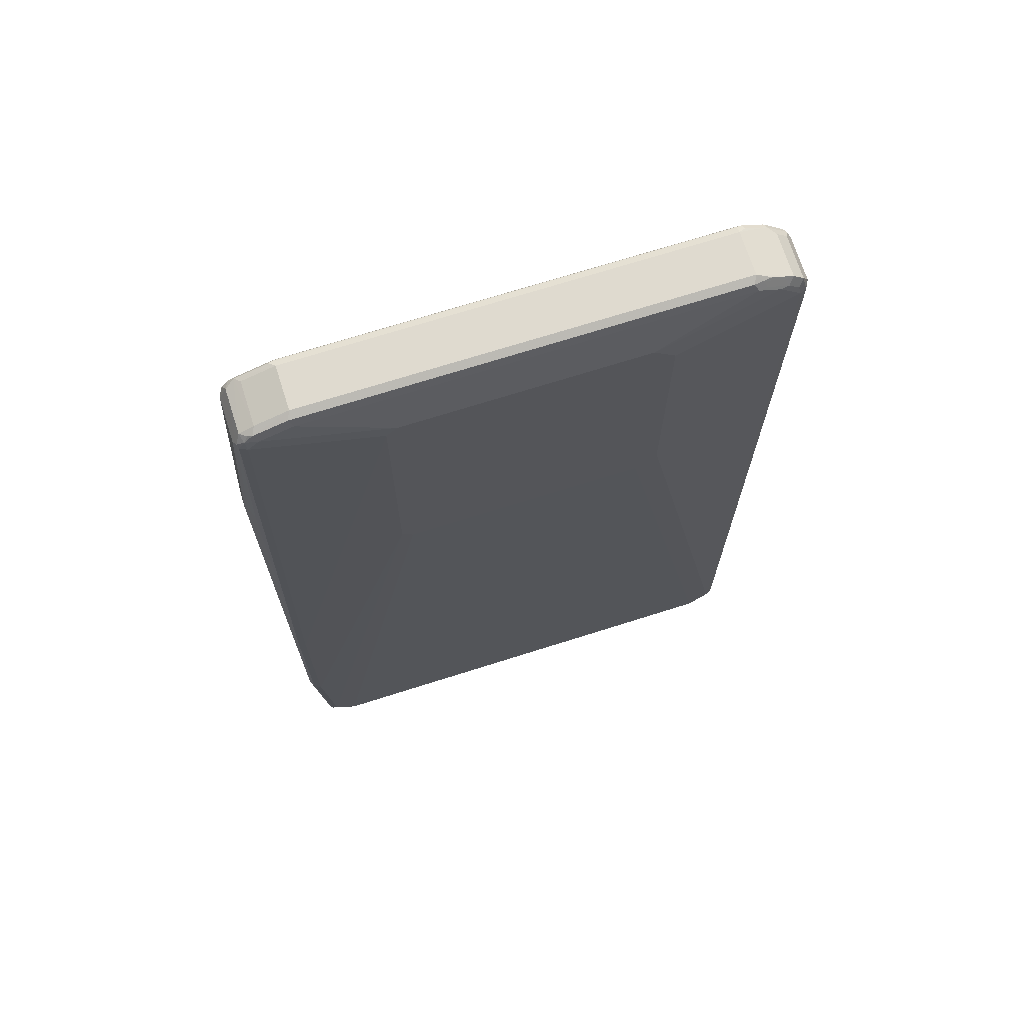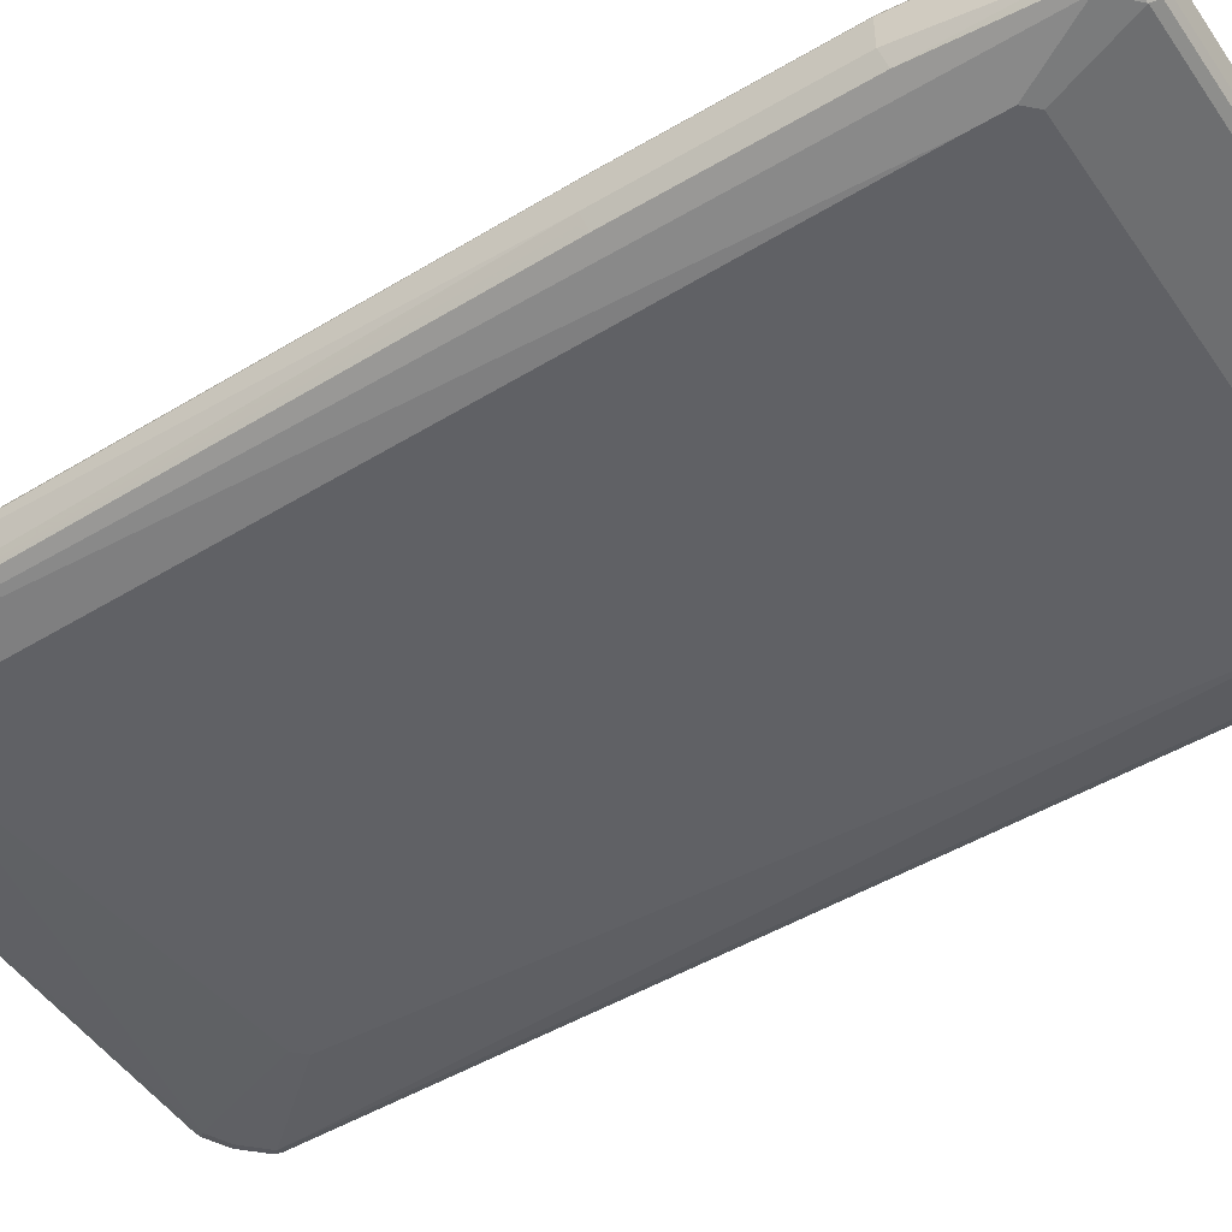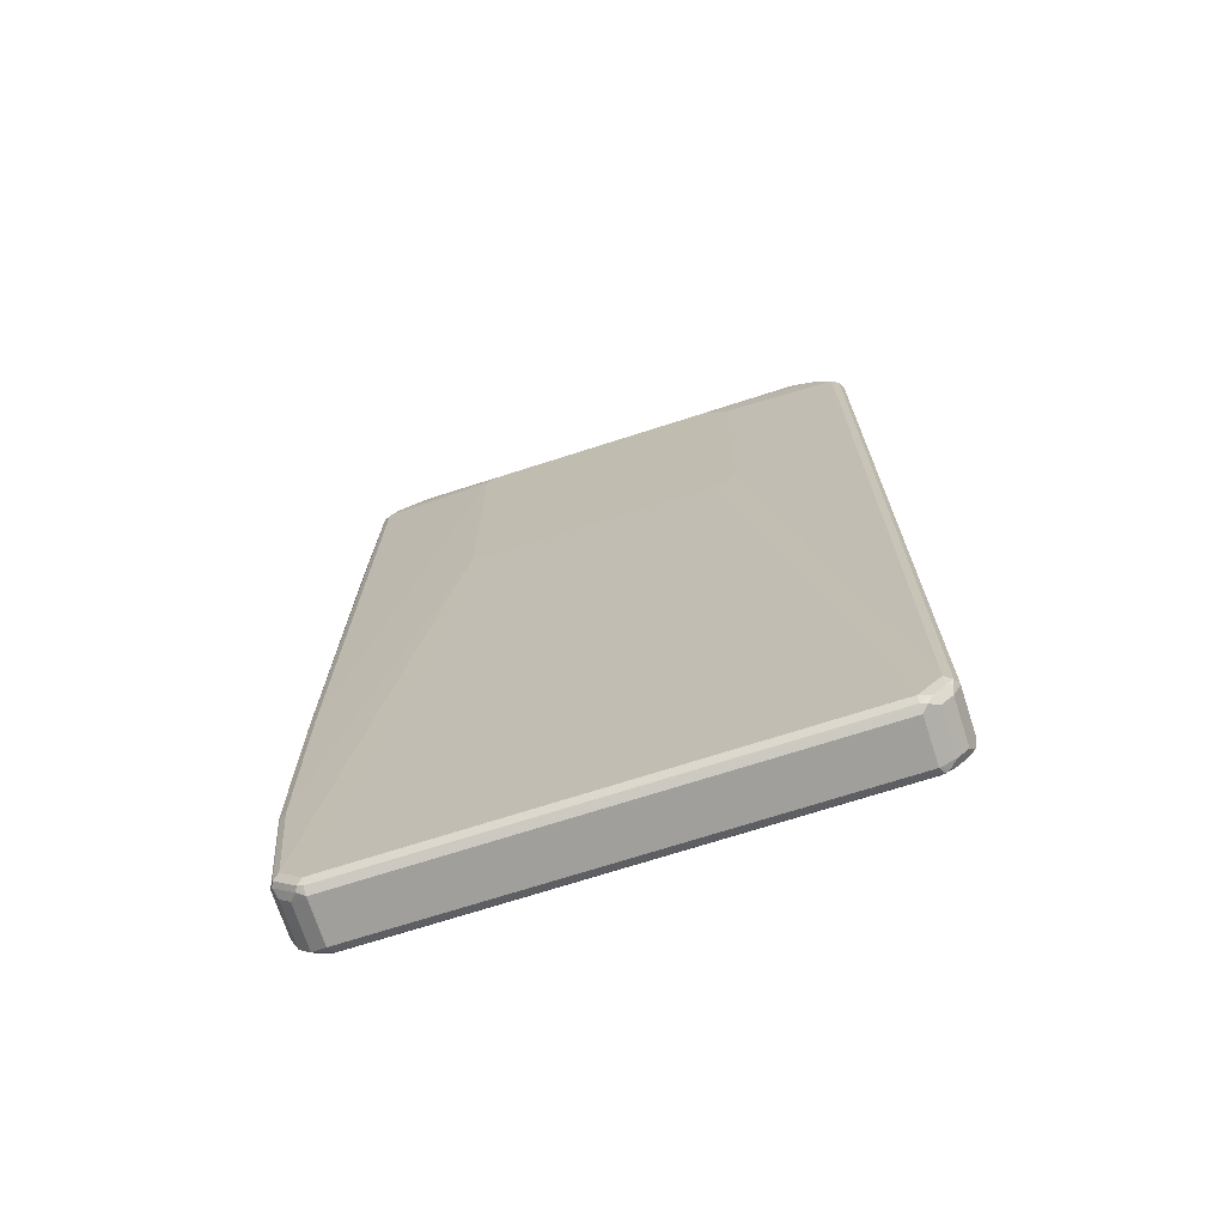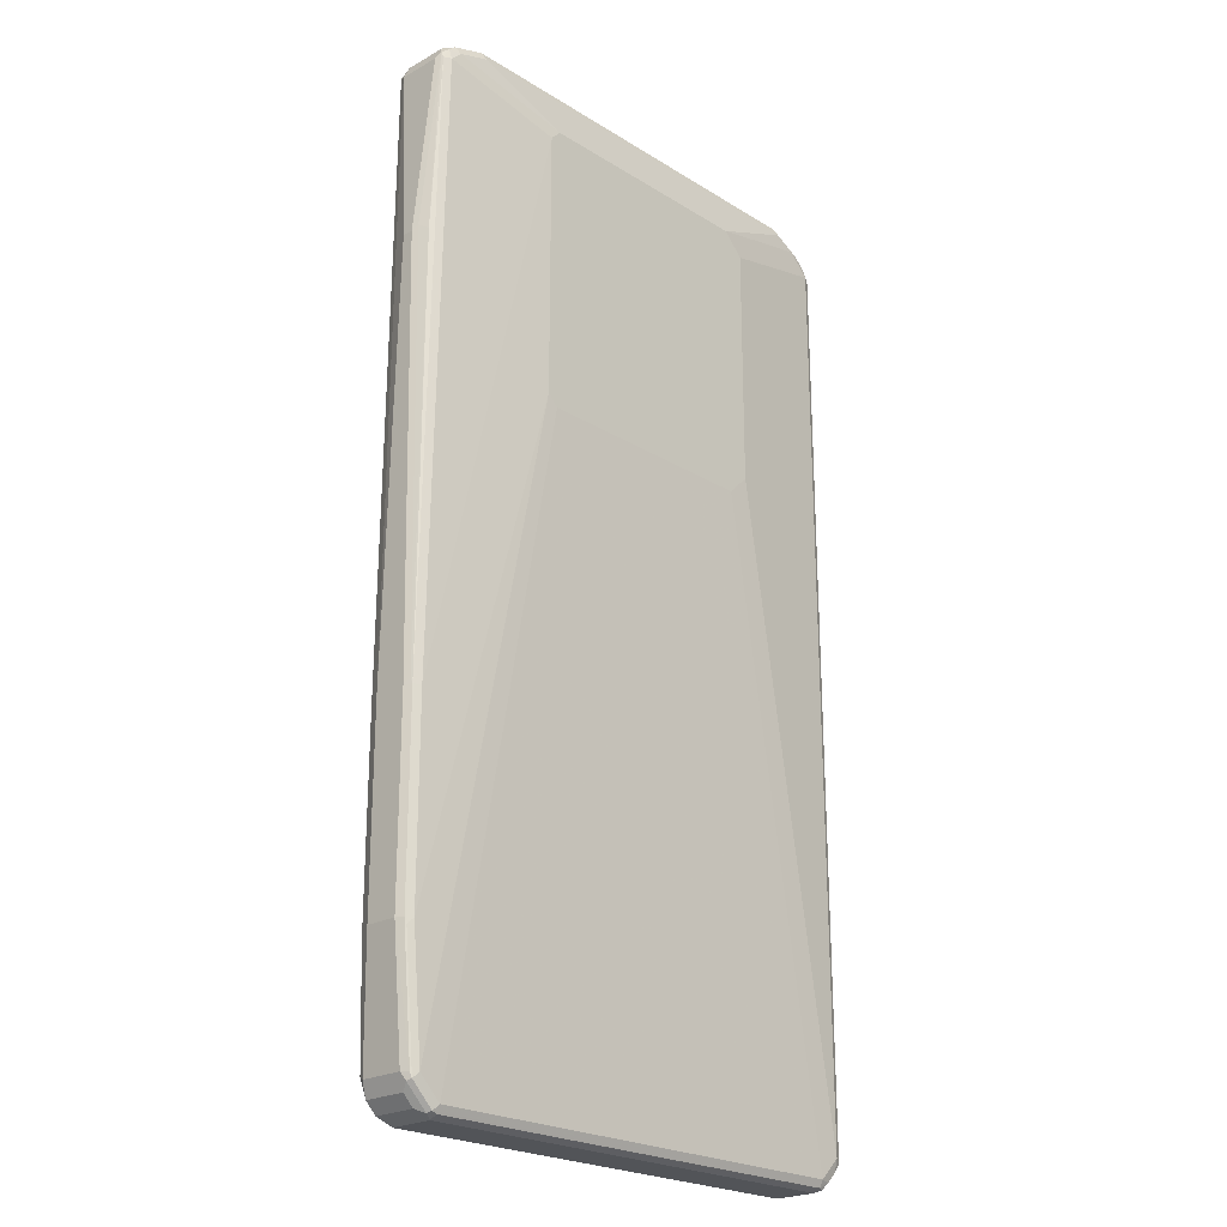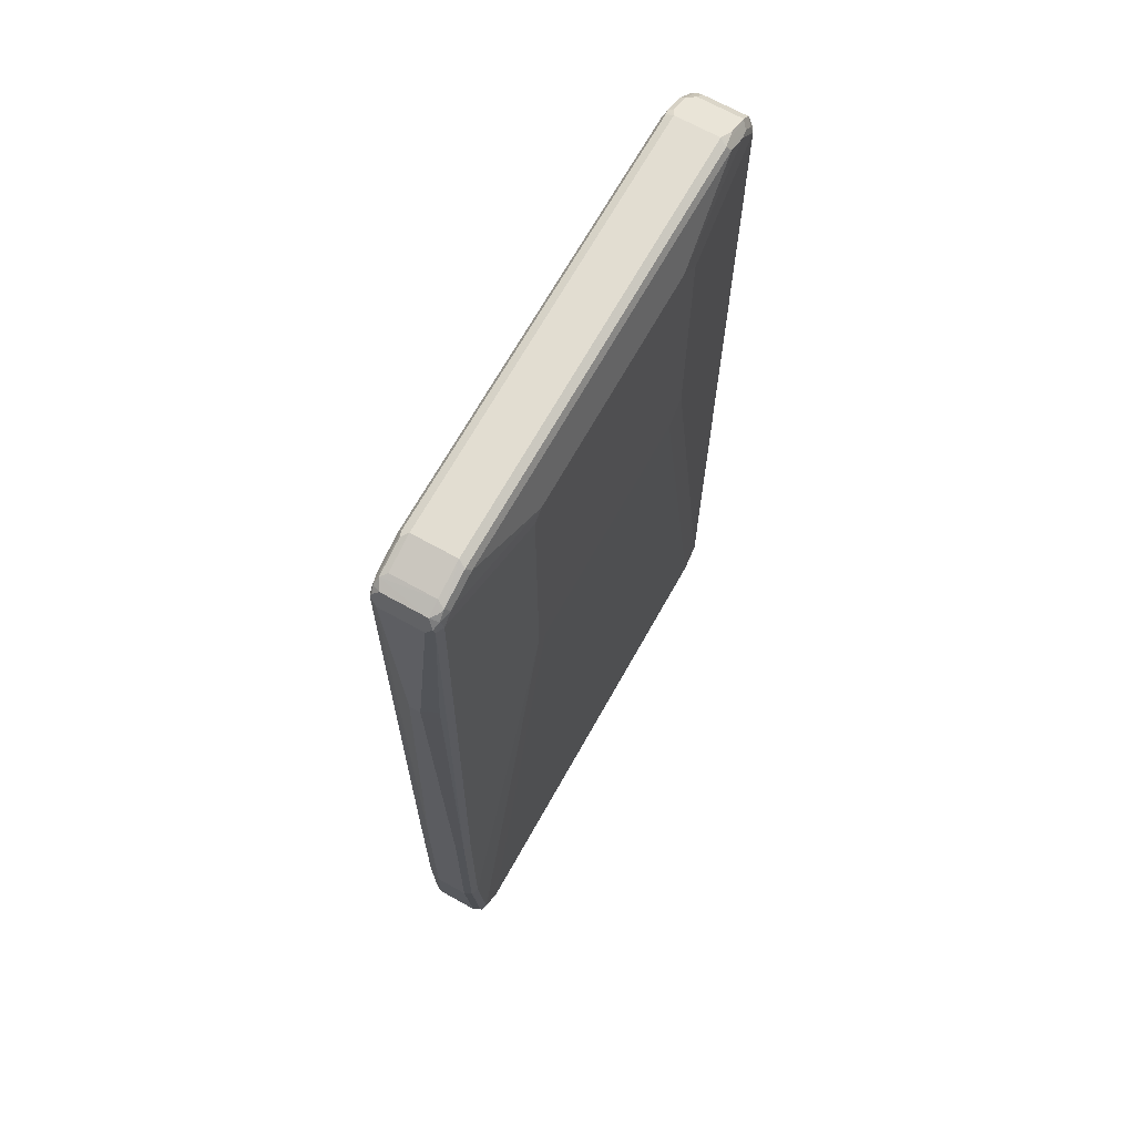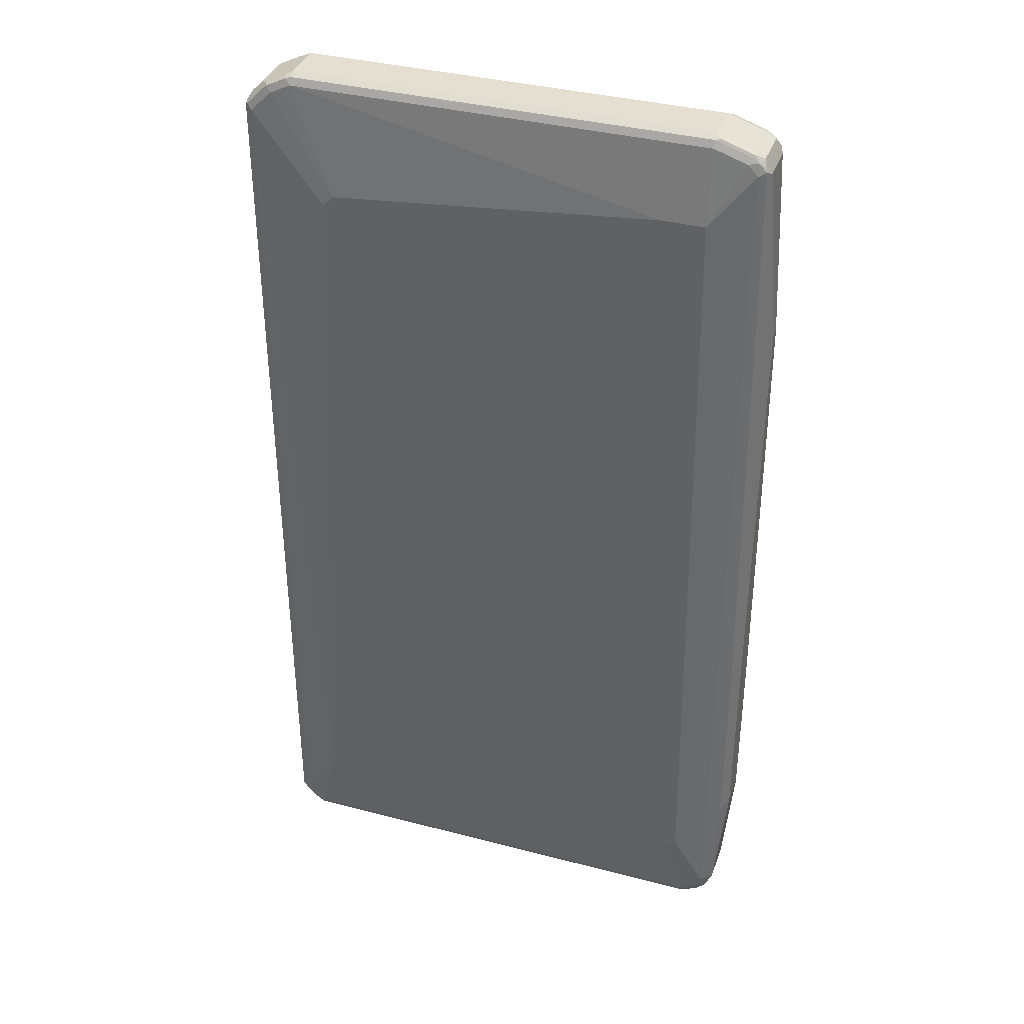
<metadata>
{"format":"obj","ext":"obj","renderer":"f3d","projection":"perspective","resolution":1024,"background":"white","views":[{"elev":70.7,"azim":-17.6,"up":"+Y"},{"elev":-49.4,"azim":-56.8,"up":"+Z"},{"elev":-71.2,"azim":17.8,"up":"+Y"},{"elev":-22.9,"azim":-46.5,"up":"+Y"},{"elev":68.4,"azim":-60.8,"up":"+Y"},{"elev":36.8,"azim":-161.3,"up":"+Y"}]}
</metadata>
<code>
v -0.4812 -0.6158 -0.01925
v -0.4683 -0.6222 -0.0449
v -0.4619 -0.8275 -0.03849
v -0.4812 -0.6158 0.03849
v -0.4812 -0.2693 -0.01925
v -0.4555 -0.821 -0.05132
v -0.4683 -0.2758 -0.0449
v -0.4522 -0.8372 -0.04811
v -0.449 -0.8531 -0.0449
v -0.4619 -0.8275 0.03849
v -0.4555 -0.8275 0.05132
v -0.4747 -0.6158 0.05132
v -0.4812 -0.2693 0.03849
v -0.4747 -0.2629 -0.03207
v -0.4812 0.5004 0
v -0.4619 0.8275 -0.03849
v -0.4555 0.8339 -0.05132
v -0.4426 -0.8275 -0.05774
v -0.4394 -0.8436 -0.05453
v -0.449 -0.8531 0.03207
v -0.4298 -0.8723 -0.0449
v -0.4555 -0.8403 0.0449
v -0.4522 -0.8372 0.05292
v -0.4715 -0.6254 0.05292
v -0.4619 -0.6158 0.05774
v -0.4747 -0.2693 0.05132
v -0.4763 -0.2598 0.04811
v -0.4812 0.5004 0.01925
v -0.4619 0.8275 0.03849
v -0.4571 0.8372 0.04811
v -0.449 0.8531 -0.03849
v -0.4522 0.842 -0.04811
v -0.4426 0.8491 -0.05292
v -0.4426 0.8275 -0.05774
v -0.3849 -0.712 -0.07699
v -0.4234 -0.8467 -0.05774
v -0.4201 -0.8628 -0.05453
v -0.4298 -0.8723 0.03207
v -0.4137 -0.8756 -0.04811
v -0.4041 -0.8853 -0.03849
v -0.4362 -0.8595 0.0449
v -0.4426 -0.8275 0.05774
v -0.433 -0.8564 0.05292
v -0.2309 0.2886 0.07699
v -0.4619 -0.2693 0.05774
v -0.4555 0.8275 0.05132
v -0.4683 0.5004 0.0449
v -0.4763 0.5099 0.02886
v -0.445 0.8467 0.05292
v -0.449 0.8531 0.03849
v -0.433 0.8613 -0.04811
v -0.4234 0.8595 -0.05132
v -0.4234 0.8467 -0.05774
v -0.3657 0.7313 -0.07699
v -0.3849 -0.6543 -0.07699
v -0.3657 -0.7313 -0.07699
v -0.4041 -0.8659 -0.05774
v -0.4041 -0.8853 0.03849
v -0.4169 -0.8788 0.0449
v -0.3977 -0.8788 -0.05132
v 0.4234 -0.8853 -0.03849
v -0.4234 -0.8467 0.05774
v -0.4137 -0.8756 0.05292
v -0.2117 0.2693 0.07699
v -0.2309 0.7697 0.07699
v -0.4426 0.8275 0.05774
v -0.4234 0.8467 0.05774
v -0.4298 0.8595 0.05132
v -0.4378 0.8564 0.04811
v -0.4234 0.8659 0.03849
v -0.4234 0.8659 -0.03849
v -0.3657 0.8853 -0.03849
v -0.3753 0.8805 -0.04811
v -0.3657 0.8788 -0.05132
v -0.3657 0.8659 -0.05774
v -0.2886 0.7313 -0.07699
v 0.2309 -0.7313 -0.07699
v 0.4234 -0.8659 -0.05774
v 0.4234 -0.8853 0.03849
v 0.433 -0.8805 0.04811
v -0.4041 -0.8788 0.05132
v 0.4298 -0.8788 -0.05132
v 0.4378 -0.8756 -0.04811
v 0.449 -0.8723 -0.03849
v -0.4041 -0.8659 0.05774
v 0.4234 -0.8788 0.05132
v 0.4234 -0.8659 0.05774
v 0.2117 0.2693 0.07699
v -0.2117 0.789 0.07699
v -0.3657 0.8659 0.05774
v -0.3721 0.8788 0.05132
v -0.3657 0.8853 0.03849
v 0.3849 0.8853 -0.03849
v 0.3849 0.8788 -0.05132
v 0.3945 0.8756 -0.05292
v 0.3849 0.8659 -0.05774
v 0.3079 0.6735 -0.07699
v 0.3849 -0.712 -0.07699
v 0.4619 -0.8275 -0.05774
v 0.4643 -0.8467 -0.05292
v 0.445 -0.8659 -0.05292
v 0.449 -0.8723 0.03849
v 0.4426 -0.8684 0.05292
v 0.4683 -0.8531 -0.03849
v 0.4619 -0.8275 0.05774
v 0.2502 0.3078 0.07699
v 0.2117 0.789 0.07699
v 0.3849 0.8659 0.05774
v 0.3785 0.8788 0.05132
v 0.3849 0.8853 0.03849
v 0.449 0.8531 -0.03207
v 0.4362 0.8595 -0.0449
v 0.3977 0.8788 -0.0449
v 0.433 0.8564 -0.05292
v 0.4234 0.8467 -0.05774
v 0.3272 0.6543 -0.07699
v 0.3849 -0.6543 -0.07699
v 0.4747 -0.8275 -0.05132
v 0.4619 0.8082 -0.05774
v 0.4763 -0.8372 -0.04811
v 0.4683 -0.8531 0.03849
v 0.4619 -0.8491 0.05292
v 0.4812 -0.8275 -0.03849
v 0.4747 -0.8339 0.05132
v 0.4619 0.8082 0.05774
v 0.2502 0.7505 0.07699
v 0.4234 0.8467 0.05774
v 0.4009 0.8628 0.05453
v 0.3945 0.8756 0.04811
v 0.4105 0.8723 0.0449
v 0.449 0.8531 0.0449
v 0.4683 0.8339 -0.03207
v 0.4747 0.821 -0.0449
v 0.4715 0.8179 -0.05292
v 0.4747 0.8082 -0.05132
v 0.4715 -0.842 0.04811
v 0.4812 -0.8275 0.03849
v 0.4812 0.8082 -0.03849
v 0.4747 0.8018 0.05132
v 0.4587 0.8243 0.05453
v 0.4394 0.8436 0.05453
v 0.433 0.8564 0.04811
v 0.4683 0.8339 0.0449
v 0.4812 0.8082 0.03849
v 0.4715 0.8179 0.04811
f 1 2 3
f 78 99 100
f 78 100 101
f 78 101 82
f 78 98 99
f 80 84 102
f 80 102 103
f 80 103 86
f 80 86 81
f 82 101 83
f 83 101 84
f 84 101 100
f 84 100 104
f 84 104 121
f 84 121 102
f 86 103 87
f 87 103 122
f 87 122 105
f 93 131 111
f 93 110 131
f 93 95 94
f 93 113 95
f 93 112 113
f 93 111 112
f 77 98 78
f 91 110 92
f 90 109 91
f 90 108 109
f 89 108 90
f 89 107 108
f 87 106 88
f 87 105 106
f 91 109 110
f 76 96 97
f 75 95 96
f 74 95 75
f 63 87 85
f 63 86 87
f 63 81 86
f 62 85 64
f 61 80 79
f 61 84 80
f 64 85 87
f 61 83 84
f 58 63 59
f 58 81 63
f 58 80 81
f 58 79 80
f 57 82 60
f 57 78 82
f 61 82 83
f 95 113 112
f 64 87 88
f 65 67 66
f 74 94 95
f 73 94 74
f 73 93 94
f 72 93 73
f 72 110 93
f 72 92 110
f 65 89 67
f 70 72 71
f 68 92 70
f 68 91 92
f 68 70 69
f 67 89 90
f 67 91 68
f 67 90 91
f 70 92 72
f 95 112 114
f 95 114 115
f 95 115 96
f 124 144 139
f 124 137 144
f 124 136 137
f 123 144 137
f 123 138 144
f 122 136 124
f 125 139 145
f 121 137 136
f 119 134 135
f 118 138 123
f 118 135 138
f 118 123 120
f 116 119 117
f 114 119 115
f 121 136 122
f 114 134 119
f 125 145 140
f 125 141 127
f 139 144 145
f 134 138 135
f 133 138 134
f 132 138 133
f 132 144 138
f 132 143 144
f 125 140 141
f 131 140 143
f 131 142 141
f 129 131 130
f 129 142 131
f 128 142 129
f 128 141 142
f 125 127 126
f 131 141 140
f 56 78 57
f 112 134 114
f 111 143 132
f 104 123 137
f 104 120 123
f 102 122 103
f 102 121 122
f 100 118 120
f 100 120 104
f 104 137 121
f 99 135 118
f 99 118 100
f 98 119 99
f 98 117 119
f 97 119 116
f 97 115 119
f 96 115 97
f 99 119 135
f 112 133 134
f 105 122 124
f 105 139 125
f 111 131 143
f 111 133 112
f 111 132 133
f 110 130 131
f 110 129 130
f 109 129 110
f 105 124 139
f 108 129 109
f 108 141 128
f 108 127 141
f 107 127 108
f 107 126 127
f 105 126 106
f 105 125 126
f 108 128 129
f 56 77 78
f 54 96 76
f 54 75 96
f 17 32 33
f 16 32 17
f 16 31 32
f 16 30 31
f 16 29 30
f 15 29 16
f 17 33 34
f 15 28 29
f 13 27 48
f 13 26 27
f 12 45 26
f 12 25 45
f 12 24 25
f 12 23 24
f 13 48 28
f 11 23 12
f 18 35 56
f 18 36 19
f 23 42 25
f 22 43 23
f 22 41 43
f 21 37 39
f 21 58 38
f 21 40 58
f 18 56 36
f 21 39 40
f 20 38 41
f 19 37 21
f 19 57 37
f 19 36 57
f 18 55 35
f 18 34 55
f 20 41 22
f 23 25 24
f 10 23 11
f 9 38 20
f 3 6 8
f 2 18 6
f 2 34 18
f 2 17 34
f 2 7 17
f 2 6 3
f 3 8 9
f 1 7 2
f 1 15 5
f 1 28 15
f 1 13 28
f 1 4 13
f 1 10 4
f 1 3 10
f 1 5 7
f 10 22 23
f 3 9 20
f 3 22 10
f 9 21 38
f 9 19 21
f 8 19 9
f 7 14 17
f 6 19 8
f 6 18 19
f 3 20 22
f 5 17 14
f 5 15 16
f 5 14 7
f 4 26 13
f 4 12 26
f 4 11 12
f 4 10 11
f 5 16 17
f 140 145 143
f 23 43 62
f 25 42 44
f 44 126 107
f 44 106 126
f 44 88 106
f 44 64 88
f 43 85 62
f 43 63 85
f 44 107 89
f 42 64 44
f 41 63 43
f 41 59 63
f 40 79 58
f 40 61 79
f 40 82 61
f 40 60 82
f 42 62 64
f 39 60 40
f 44 89 65
f 46 66 49
f 53 75 54
f 52 75 53
f 52 74 75
f 51 74 52
f 51 73 74
f 51 72 73
f 45 65 66
f 51 71 72
f 50 70 51
f 50 69 70
f 49 69 50
f 49 68 69
f 49 67 68
f 49 66 67
f 51 70 71
f 23 62 42
f 38 59 41
f 37 60 39
f 30 50 31
f 30 49 50
f 30 46 49
f 30 47 46
f 30 48 47
f 28 30 29
f 31 33 32
f 28 48 30
f 26 47 27
f 26 46 47
f 26 66 46
f 26 45 66
f 25 65 45
f 25 44 65
f 27 47 48
f 38 58 59
f 31 50 51
f 33 51 52
f 37 57 60
f 36 56 57
f 35 77 56
f 35 98 77
f 35 117 98
f 35 116 117
f 31 51 33
f 35 97 116
f 35 54 76
f 35 55 54
f 34 54 55
f 34 53 54
f 33 53 34
f 33 52 53
f 35 76 97
f 143 145 144

</code>
